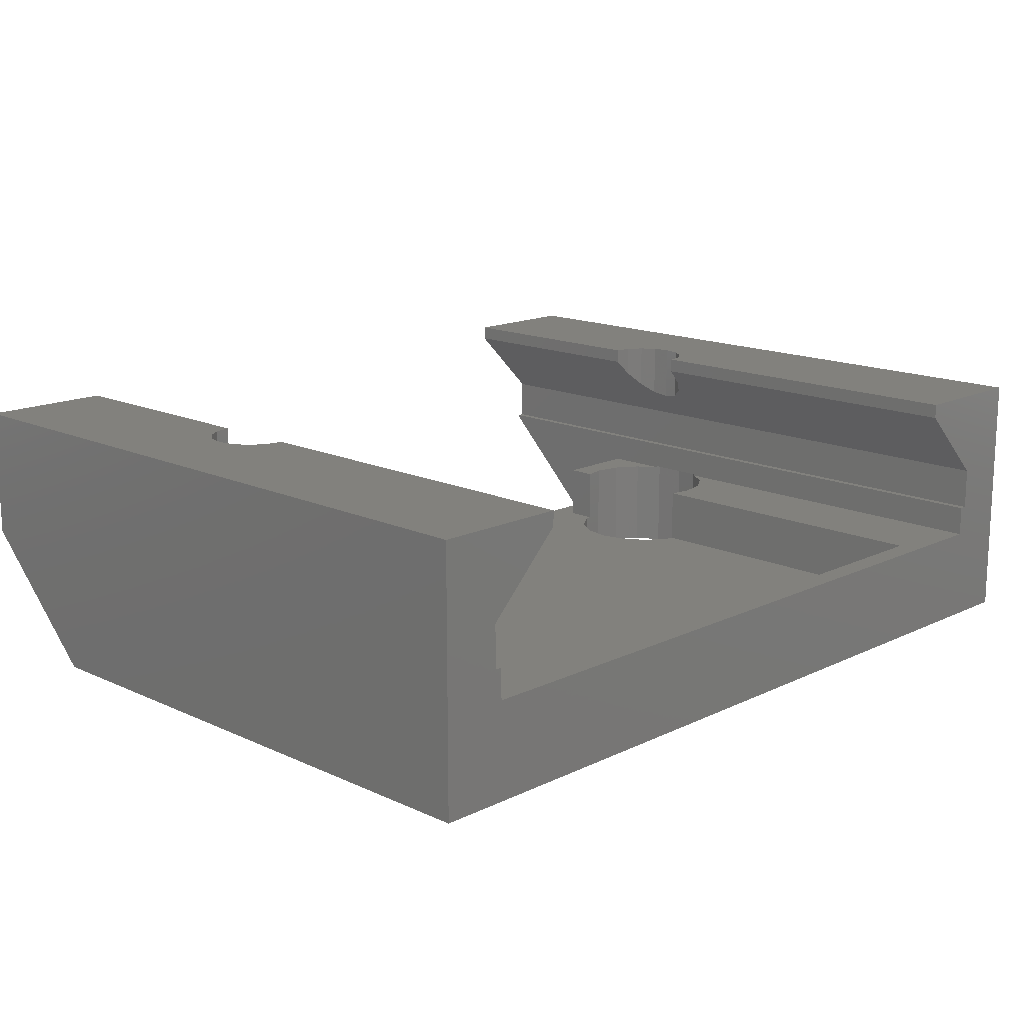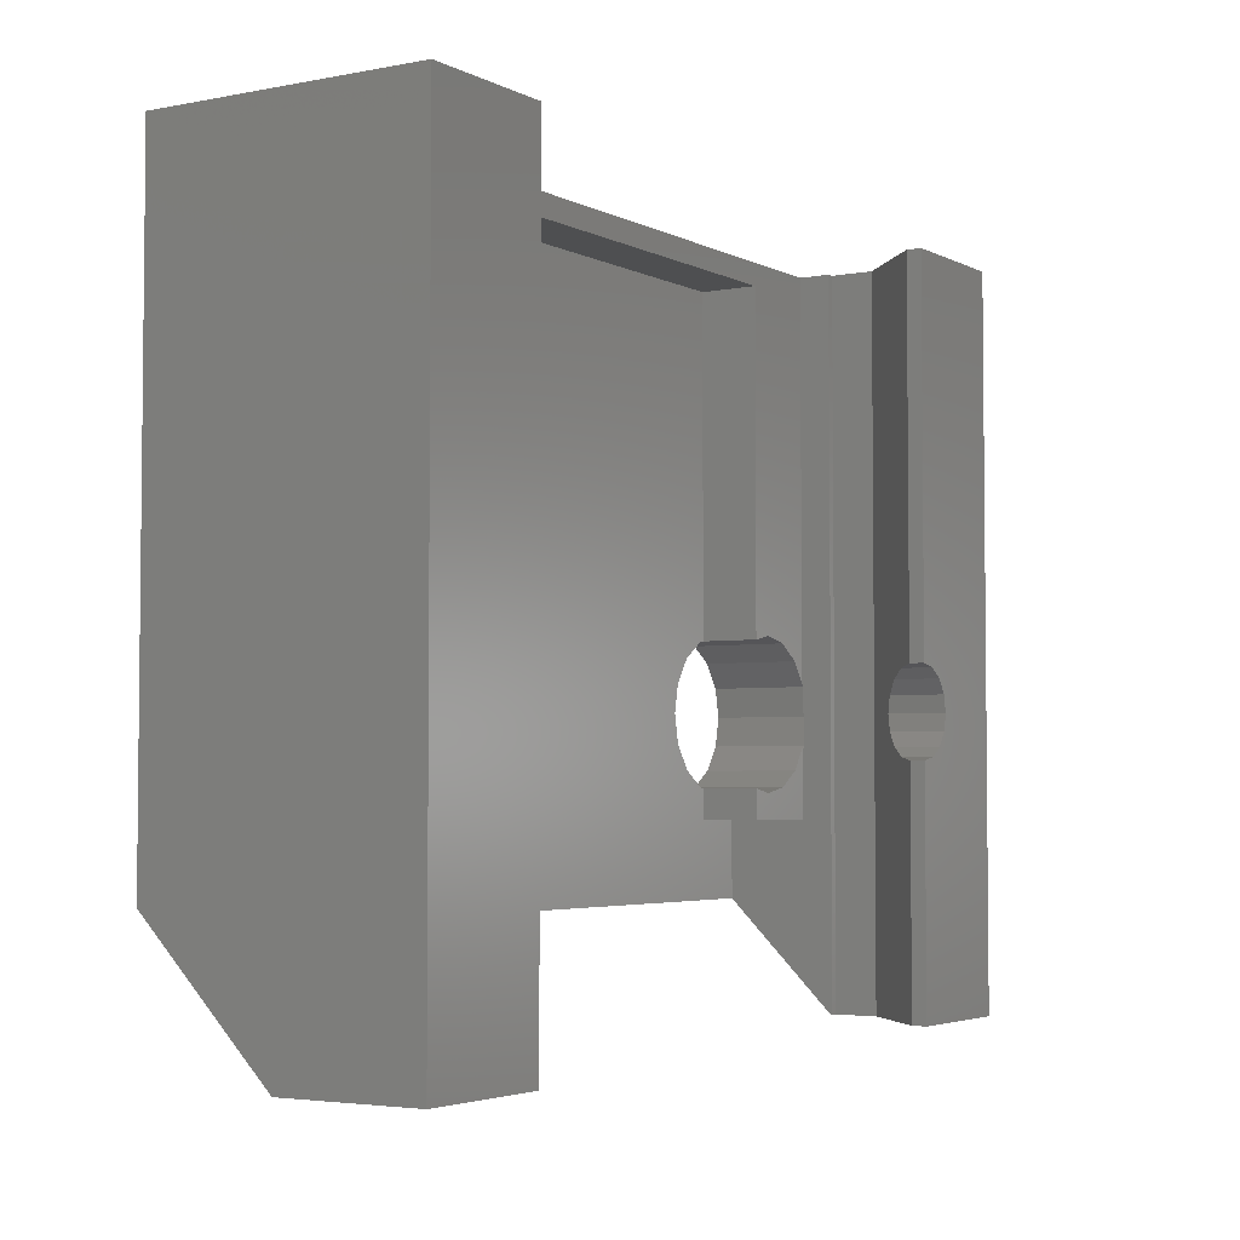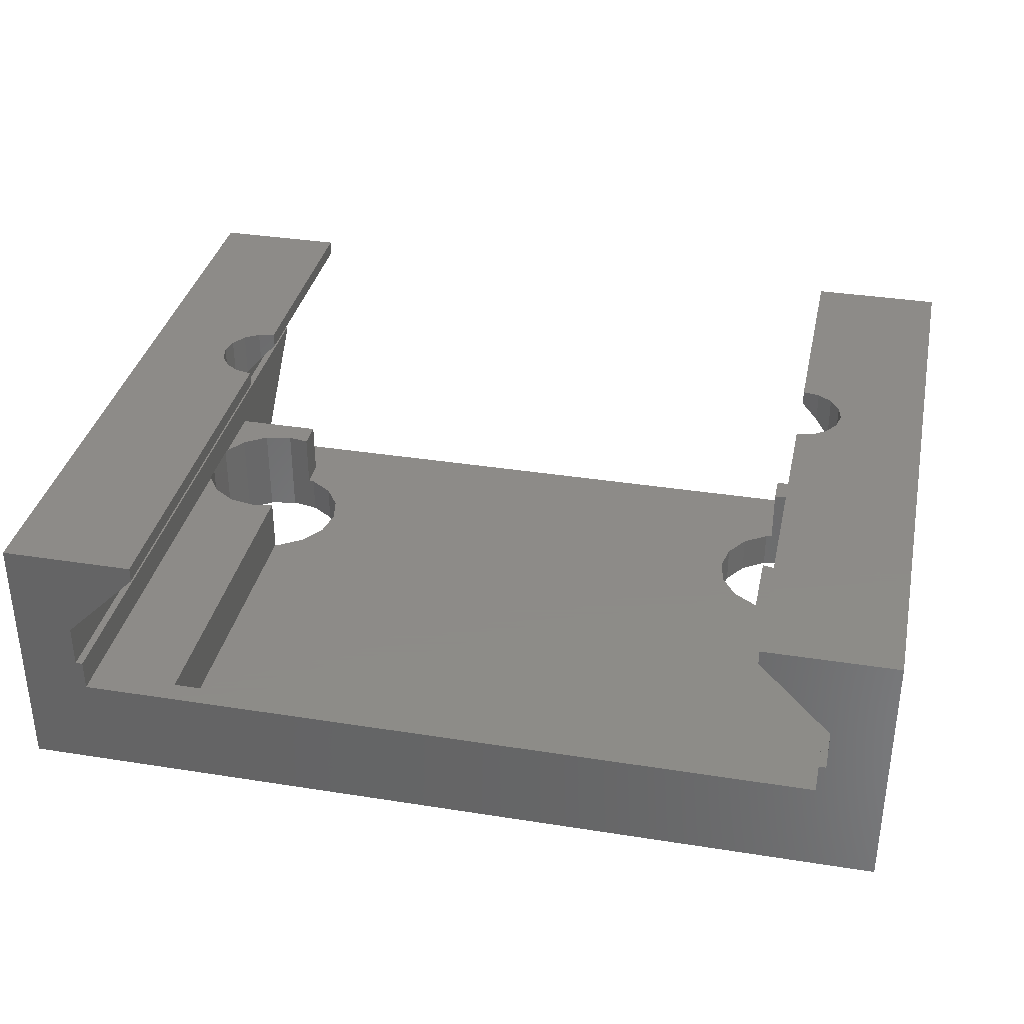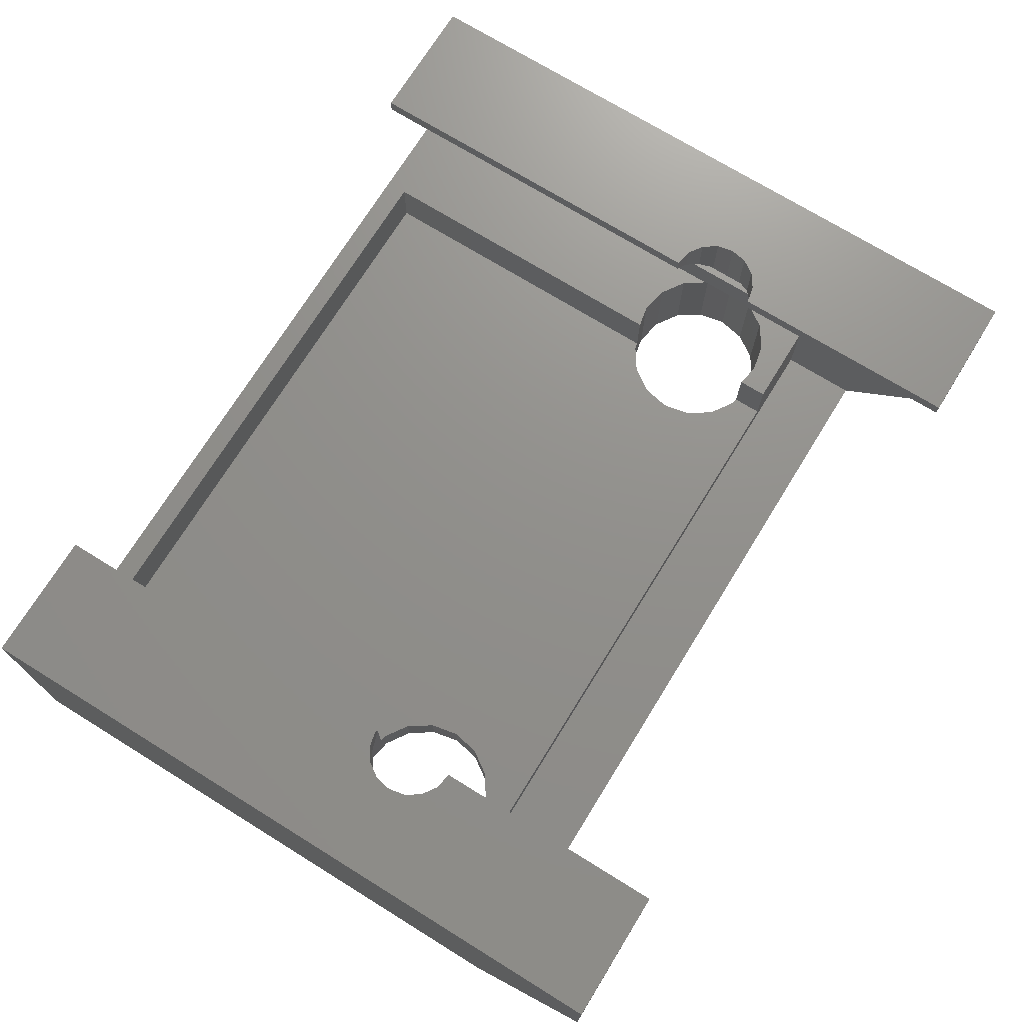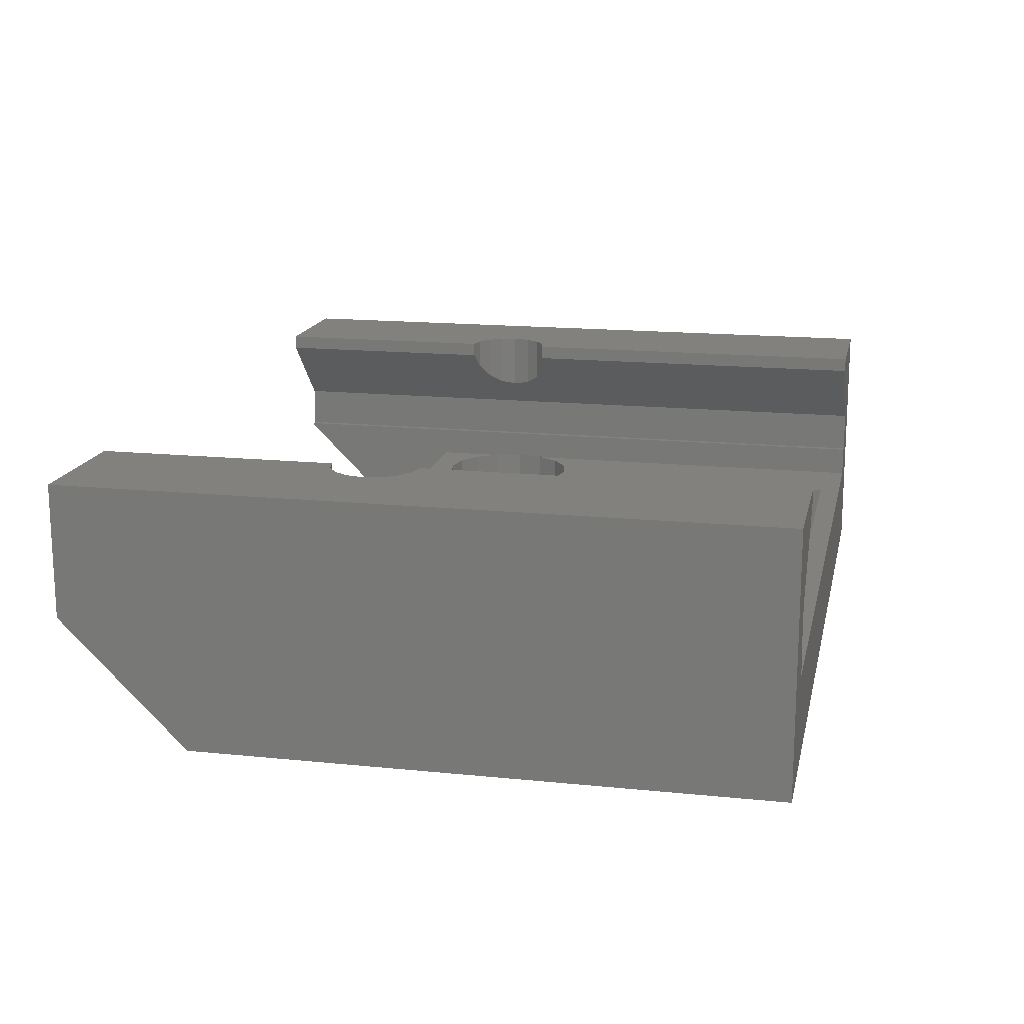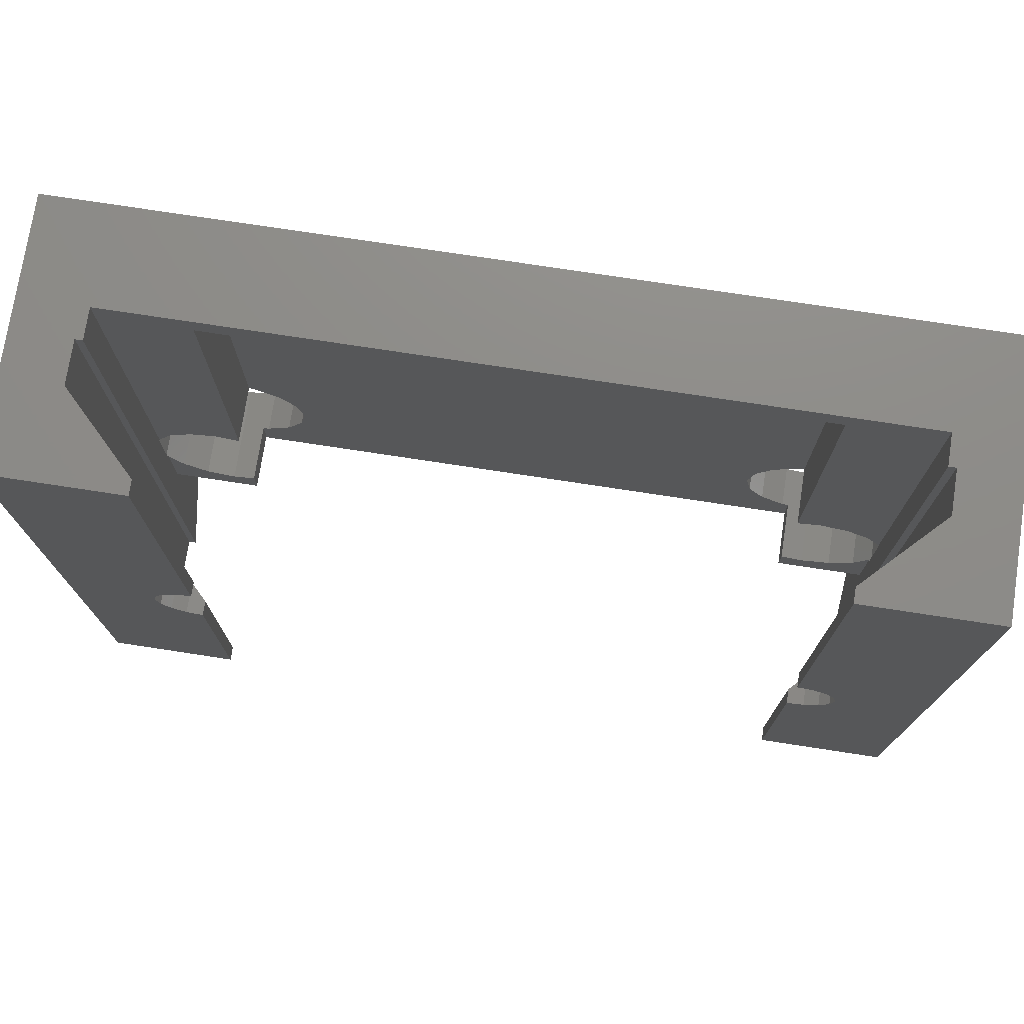
<metadata>
{"format":"stl","ext":"stl","renderer":"f3d","projection":"perspective","resolution":1024,"background":"white","views":[{"elev":15.3,"azim":134.3,"up":"+Z"},{"elev":-3.7,"azim":-57.5,"up":"+Y"},{"elev":35.1,"azim":-168.1,"up":"+Z"},{"elev":72.4,"azim":-58.3,"up":"+Z"},{"elev":16.0,"azim":102.0,"up":"+Z"},{"elev":74.9,"azim":8.7,"up":"+Y"}]}
</metadata>
<code>
# stl→obj: 170 verts, 344 faces
v -15 -5.3 -4.3
v -15 14.4 0
v -15 14.4 -4.3
v -15 14.4 4.5
v -15 -9.6 4.5
v -15 -9.6 0
v -13 14.4 1.5
v -13 -9.6 0.05
v -13 14.4 0.05
v -13 -9.6 1.5
v -13 -9.6 0
v -13 14.4 0
v -10.5 -9.6 4
v -10.5 -9.6 4.5
v -10.5 14.4 4
v -10.5 14.4 4.5
v -11.07 1.386 4.5
v -10.5 1.5 4.5
v -11.56 1.061 4.5
v -11.89 0.574 4.5
v -12 0 4.5
v -11.07 -1.386 4.5
v -10.5 -1.5 4.5
v -11.56 -1.061 4.5
v -11.89 -0.574 4.5
v -10.5 1.5 4
v -11.07 1.386 3.426
v -11.56 1.061 2.939
v -11.89 0.574 2.614
v -12 0 2.5
v -11.07 -1.386 3.426
v -10.5 -1.5 4
v -11.56 -1.061 2.939
v -11.89 -0.574 2.614
v 15 -5.3 -4.3
v 15 14.4 0
v 15 14.4 4.5
v 15 14.4 -4.3
v 15 -9.6 4.5
v 15 -9.6 0
v 13 -9.6 0.05
v 13 14.4 1.5
v 13 14.4 0.05
v 13 -9.6 1.5
v 13 -9.6 0
v 13 14.4 0
v 10.5 -9.6 4
v 10.5 -9.6 4.5
v 10.5 14.4 4
v 10.5 14.4 4.5
v 12 0 4.5
v 11.89 0.574 4.5
v 11.56 1.061 4.5
v 11.07 1.386 4.5
v 10.5 1.5 4.5
v 11.89 -0.574 4.5
v 11.56 -1.061 4.5
v 11.07 -1.386 4.5
v 10.5 -1.5 4.5
v 10.5 1.5 4
v 11.07 1.386 3.426
v 11.56 1.061 2.939
v 11.89 0.574 2.614
v 12 0 2.5
v 11.89 -0.574 2.614
v 11.56 -1.061 2.939
v 11.07 -1.386 3.426
v 10.5 -1.5 4
v -12.75 -9.6 0.05
v -12.75 14.4 0.05
v 12.75 14.4 0.05
v 12.75 -9.6 0.05
v 13 0 -4.3
v 12.81 -0.9567 -4.3
v 12.27 -1.768 -4.3
v 11.46 -2.31 -4.3
v 10.5 -2.5 -4.3
v 9.543 -2.31 -4.3
v 8.19 -0.9567 -4.3
v -8 0 -4.3
v 8 0 -4.3
v -8.19 -0.9567 -4.3
v 8.732 -1.768 -4.3
v -8.732 -1.768 -4.3
v -9.543 -2.31 -4.3
v -12.81 -0.9567 -4.3
v -13 0 -4.3
v -12.27 -1.768 -4.3
v -11.46 -2.31 -4.3
v -10.5 -2.5 -4.3
v 12.81 0.9567 -4.3
v 12.27 1.768 -4.3
v 11.46 2.31 -4.3
v 10.5 2.5 -4.3
v 9.543 2.31 -4.3
v 8.732 1.768 -4.3
v -8.732 1.768 -4.3
v 8.19 0.9567 -4.3
v -8.19 0.9567 -4.3
v -9.543 2.31 -4.3
v -10.5 2.5 -4.3
v -11.46 2.31 -4.3
v -12.81 0.9567 -4.3
v -12.27 1.768 -4.3
v -12.75 -9.6 0
v 12.75 -9.6 0
v 12.75 14.4 -1
v -12.75 14.4 -1
v 12.81 0.9567 -0.95
v 13 0 -0.95
v 8 0 -2.95
v 8.19 0.9567 -2.95
v 11.46 2.31 -1
v 10.5 2.5 -1
v 12.75 1.046 -1
v 12.27 1.768 -1
v 12.75 1.046 -0.95
v 10.5 -2.5 -1
v 11.46 -2.31 -1
v 9.75 -2.351 -2.95
v 9.75 -2.351 -1
v 9.543 -2.31 -2.95
v 9.543 2.31 -2.95
v 9.75 2.351 -2.95
v 9.75 2.351 -1
v 8.732 1.768 -2.95
v 8.19 -0.9567 -2.95
v 8.732 -1.768 -2.95
v 12.75 -1.046 -0.95
v 12.81 -0.9567 -0.95
v 12.75 -1.046 -1
v 12.27 -1.768 -1
v -13 0 -0.95
v -12.81 0.9567 -0.95
v -8.19 0.9567 -2.95
v -8 0 -2.95
v -10.5 2.5 -1
v -11.46 2.31 -1
v -12.75 1.046 -0.95
v -12.75 1.046 -1
v -12.27 1.768 -1
v -11.46 -2.31 -1
v -10.5 -2.5 -1
v -9.543 -2.31 -2.95
v -9.75 -2.351 -2.95
v -9.75 -2.351 -1
v -9.75 2.351 -2.95
v -9.75 2.351 -1
v -9.543 2.31 -2.95
v -8.732 1.768 -2.95
v -8.19 -0.9567 -2.95
v -8.732 -1.768 -2.95
v -12.75 -1.046 -0.95
v -12.81 -0.9567 -0.95
v -12.75 -1.046 -1
v -12.27 -1.768 -1
v -12.75 -3.35 -1
v -12.75 -5.95 -3.65
v -12.75 -3.35 -3.65
v 12.75 -3.35 -3.65
v 12.75 -5.95 -3.65
v 12.75 -3.35 -1
v 9.75 13.65 -1
v -9.75 13.65 -1
v -9.75 -3.35 -1
v 9.75 -3.35 -1
v -9.75 13.65 -2.95
v -9.75 -3.35 -2.95
v 9.75 -3.35 -2.95
v 9.75 13.65 -2.95
f 1 2 3
f 2 1 4
f 5 1 6
f 1 5 4
f 7 8 9
f 10 8 7
f 11 8 10
f 7 9 12
f 5 13 14
f 5 10 13
f 6 10 5
f 10 6 11
f 15 4 16
f 7 4 15
f 2 7 12
f 7 2 4
f 16 17 18
f 4 17 16
f 17 4 19
f 19 4 20
f 20 4 21
f 22 14 23
f 5 22 24
f 5 24 25
f 5 25 21
f 5 21 4
f 22 5 14
f 26 7 15
f 27 7 26
f 28 7 27
f 29 7 28
f 30 7 29
f 13 31 32
f 10 31 13
f 31 10 33
f 33 10 34
f 30 10 7
f 34 10 30
f 14 32 23
f 32 14 13
f 18 15 16
f 15 18 26
f 35 36 37
f 36 35 38
f 39 35 37
f 35 39 40
f 41 42 43
f 41 44 42
f 44 41 45
f 43 42 46
f 47 39 48
f 44 39 47
f 40 44 45
f 44 40 39
f 37 49 50
f 37 42 49
f 36 42 37
f 42 36 46
f 37 51 39
f 37 52 51
f 37 53 52
f 37 54 53
f 50 54 37
f 54 50 55
f 56 39 51
f 57 39 56
f 58 39 57
f 48 58 59
f 58 48 39
f 42 60 49
f 42 61 60
f 42 62 61
f 42 63 62
f 42 64 63
f 44 64 42
f 44 65 64
f 44 66 65
f 44 67 66
f 47 67 44
f 67 47 68
f 47 59 68
f 59 47 48
f 60 50 49
f 50 60 55
f 9 69 70
f 69 9 8
f 71 41 43
f 41 71 72
f 35 73 38
f 35 74 73
f 35 75 74
f 35 76 75
f 35 77 76
f 35 78 77
f 79 80 81
f 82 79 83
f 84 83 78
f 85 78 35
f 79 82 80
f 83 84 82
f 78 85 84
f 1 85 35
f 86 1 87
f 88 1 86
f 89 1 88
f 90 1 89
f 85 1 90
f 91 38 73
f 92 38 91
f 93 38 92
f 94 38 93
f 95 38 94
f 96 38 95
f 97 96 98
f 80 98 81
f 99 98 80
f 97 98 99
f 96 97 38
f 3 97 100
f 3 100 101
f 3 101 102
f 1 103 87
f 97 3 38
f 104 3 102
f 103 3 104
f 3 103 1
f 11 69 8
f 69 11 105
f 106 41 72
f 41 106 45
f 36 107 46
f 107 38 108
f 38 107 36
f 46 71 43
f 71 46 107
f 70 12 9
f 108 12 70
f 108 2 12
f 108 3 2
f 3 108 38
f 73 109 91
f 109 73 110
f 111 98 112
f 98 111 81
f 94 113 114
f 113 94 93
f 92 115 116
f 91 115 92
f 109 115 91
f 115 109 117
f 76 118 119
f 118 76 77
f 118 120 121
f 77 120 118
f 78 120 77
f 120 78 122
f 123 95 124
f 124 114 125
f 94 124 95
f 124 94 114
f 112 96 126
f 96 112 98
f 96 123 126
f 123 96 95
f 127 81 111
f 81 127 79
f 78 128 122
f 128 78 83
f 129 110 130
f 117 110 129
f 110 117 109
f 128 79 127
f 79 128 83
f 93 116 113
f 116 93 92
f 74 131 130
f 75 131 74
f 131 75 132
f 130 131 129
f 75 119 132
f 119 75 76
f 74 110 73
f 110 74 130
f 51 63 64
f 63 51 52
f 60 54 55
f 54 60 61
f 52 62 63
f 62 52 53
f 58 68 59
f 68 58 67
f 61 53 54
f 53 61 62
f 66 56 65
f 56 66 57
f 57 67 58
f 67 57 66
f 65 51 64
f 51 65 56
f 133 103 134
f 103 133 87
f 80 135 99
f 135 80 136
f 102 137 138
f 137 102 101
f 139 134 140
f 140 104 141
f 103 140 134
f 140 103 104
f 90 142 143
f 142 90 89
f 144 85 145
f 145 143 146
f 90 145 85
f 145 90 143
f 137 147 148
f 101 147 137
f 100 147 101
f 147 100 149
f 99 150 97
f 150 99 135
f 100 150 149
f 150 100 97
f 82 136 80
f 136 82 151
f 84 144 152
f 144 84 85
f 133 153 154
f 153 133 139
f 139 133 134
f 84 151 82
f 151 84 152
f 104 138 141
f 138 104 102
f 155 154 153
f 154 155 86
f 88 155 156
f 155 88 86
f 89 156 142
f 156 89 88
f 154 87 133
f 87 154 86
f 21 29 20
f 29 21 30
f 17 26 18
f 26 17 27
f 20 28 19
f 28 20 29
f 32 22 23
f 22 32 31
f 19 27 17
f 27 19 28
f 33 25 24
f 25 33 34
f 31 24 22
f 24 31 33
f 34 21 25
f 21 34 30
f 70 139 108
f 69 139 70
f 153 157 155
f 139 69 153
f 157 158 159
f 153 69 157
f 105 157 69
f 157 105 158
f 108 139 140
f 160 161 162
f 131 162 129
f 117 107 115
f 107 117 71
f 72 117 129
f 72 129 162
f 106 162 161
f 72 162 106
f 117 72 71
f 107 116 115
f 107 113 116
f 163 113 107
f 113 163 114
f 107 164 163
f 164 137 148
f 164 138 137
f 108 138 164
f 108 164 107
f 138 108 141
f 141 108 140
f 114 163 125
f 143 165 146
f 157 143 142
f 143 157 165
f 156 157 142
f 157 156 155
f 132 162 131
f 119 162 132
f 118 162 119
f 166 118 121
f 118 166 162
f 148 167 164
f 167 148 147
f 165 145 146
f 145 165 168
f 169 121 120
f 121 169 166
f 124 163 170
f 163 124 125
f 167 163 164
f 163 167 170
f 170 123 124
f 170 126 123
f 150 126 170
f 126 150 112
f 135 112 150
f 111 135 136
f 112 135 111
f 167 150 170
f 150 167 149
f 149 167 147
f 122 169 120
f 128 169 122
f 152 128 127
f 136 127 111
f 151 127 136
f 152 127 151
f 128 152 169
f 168 152 144
f 168 144 145
f 152 168 169
f 157 168 165
f 168 159 169
f 159 168 157
f 169 162 166
f 169 160 162
f 160 169 159
f 159 161 160
f 161 159 158
f 158 11 6
f 11 158 105
f 158 1 161
f 1 158 6
f 161 45 106
f 45 161 40
f 161 35 40
f 35 161 1

</code>
